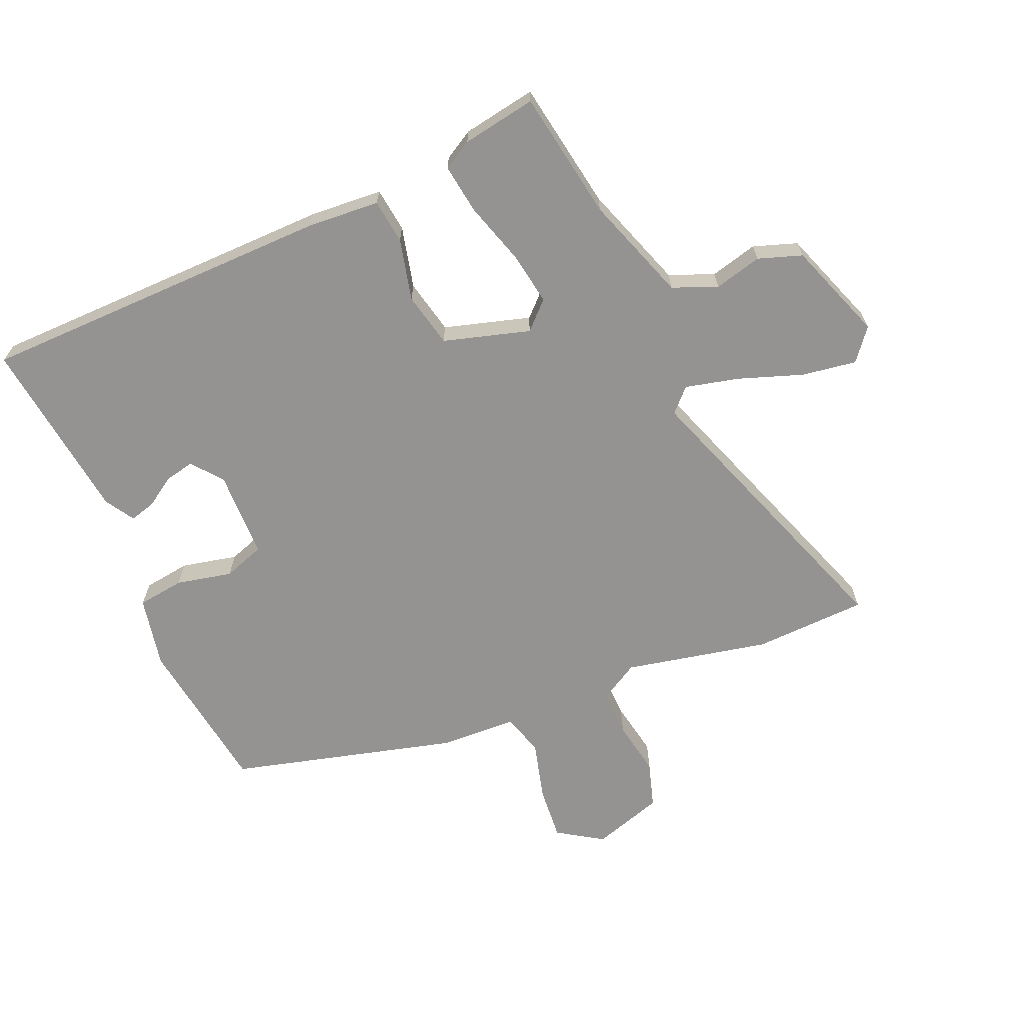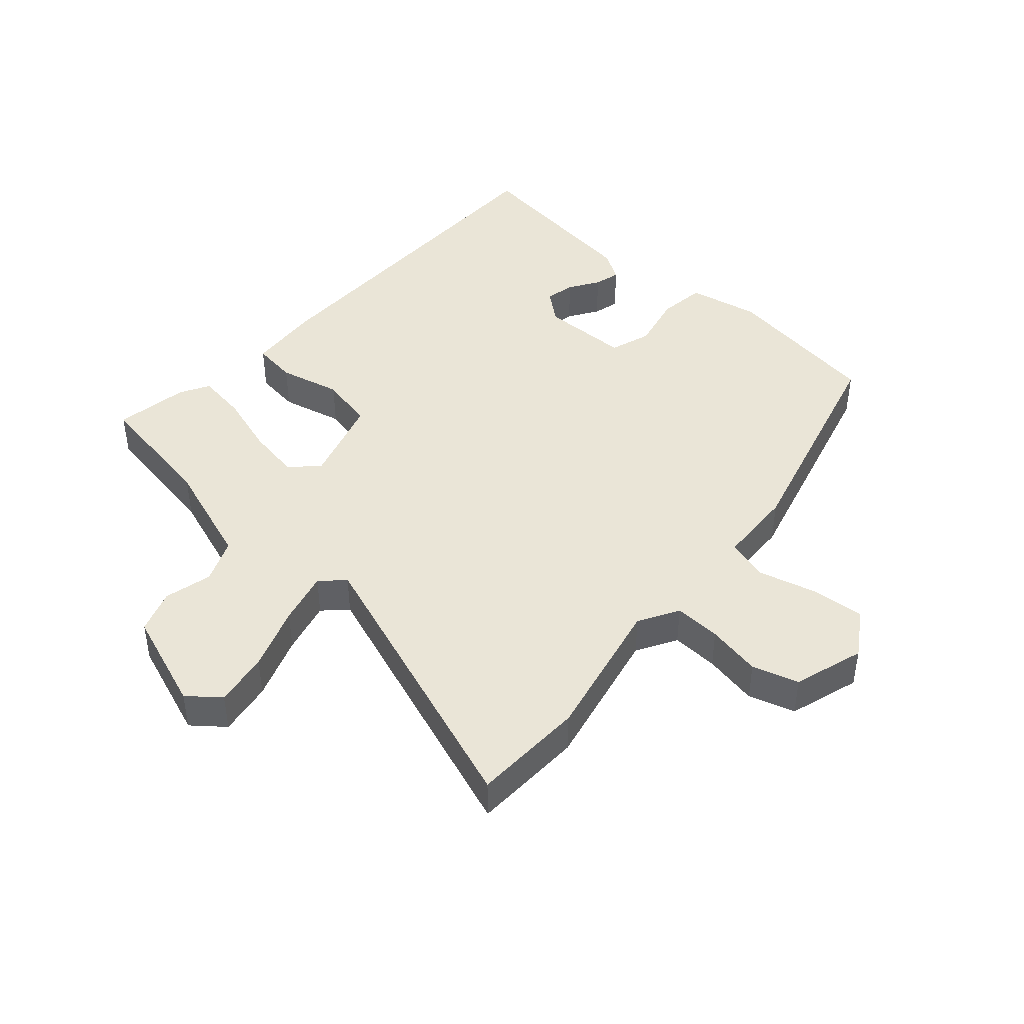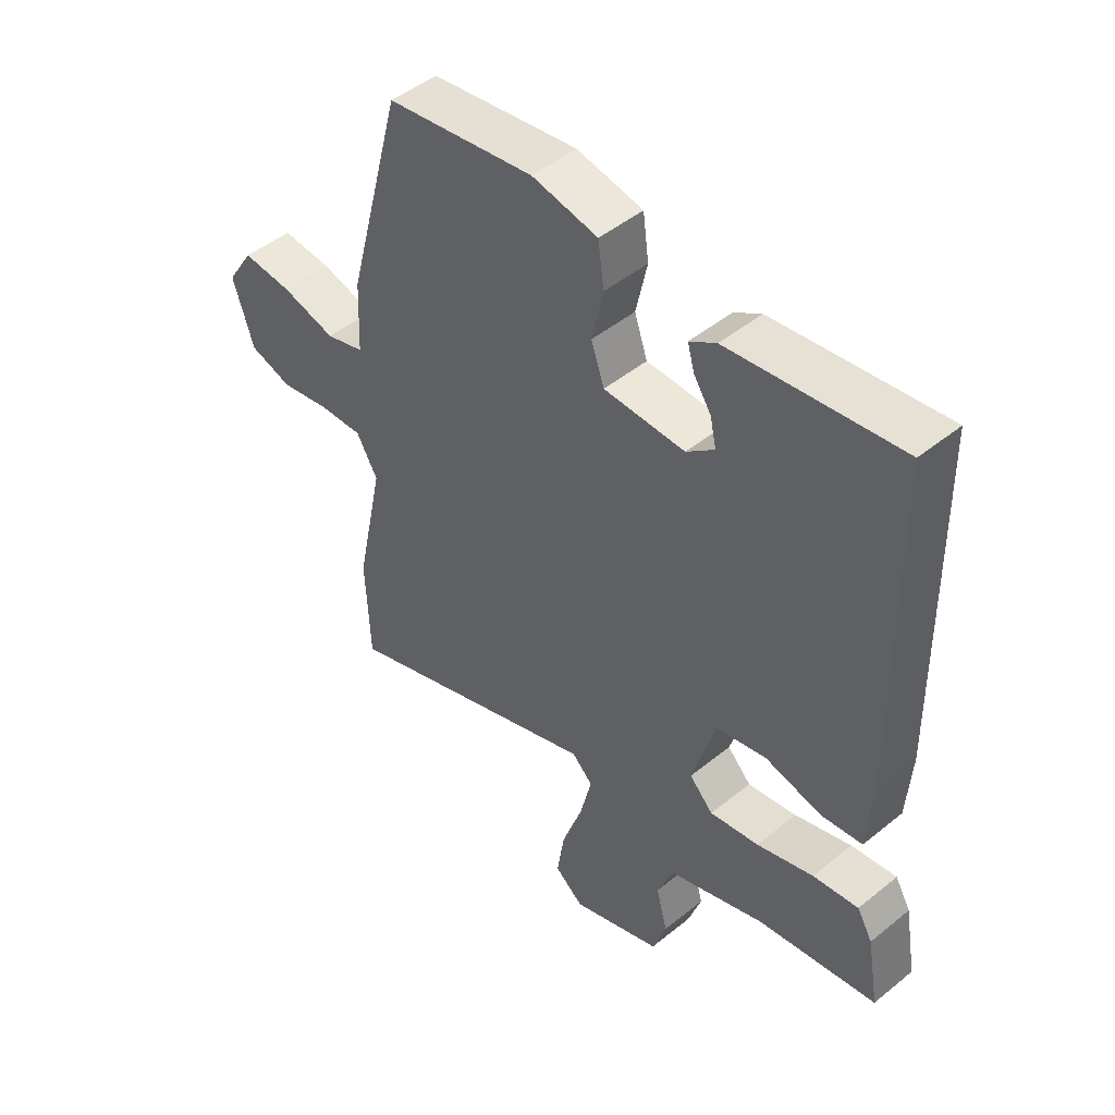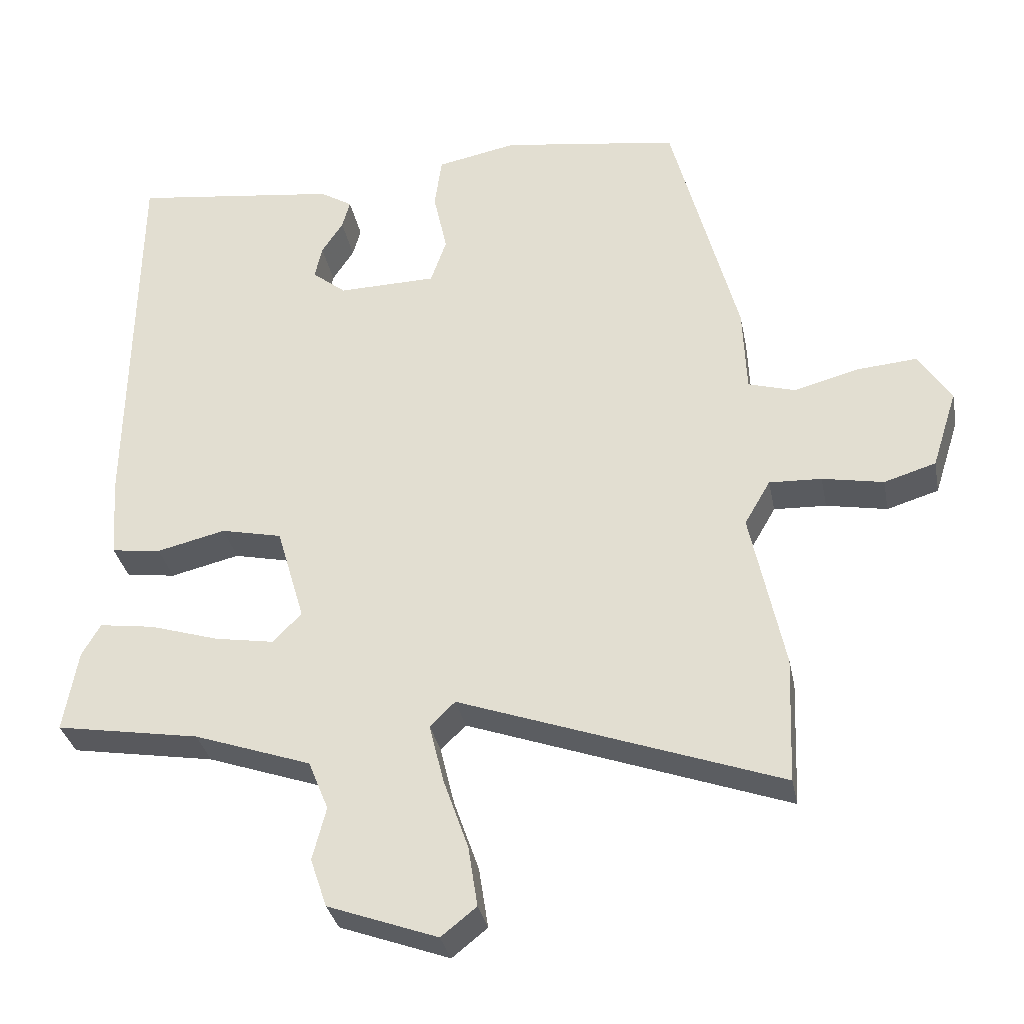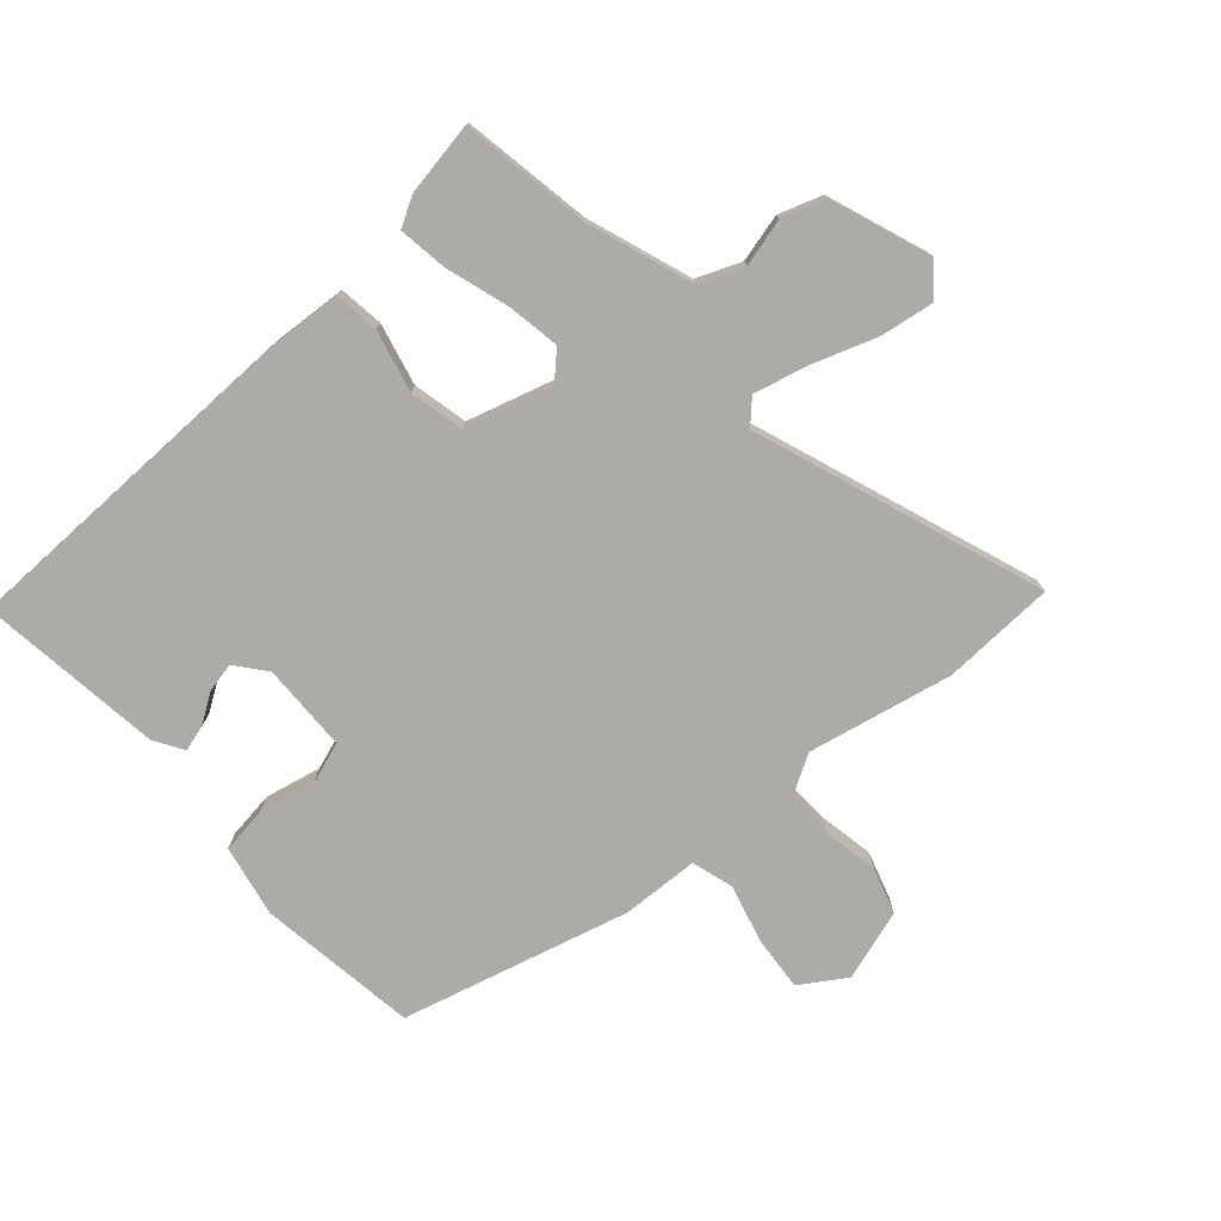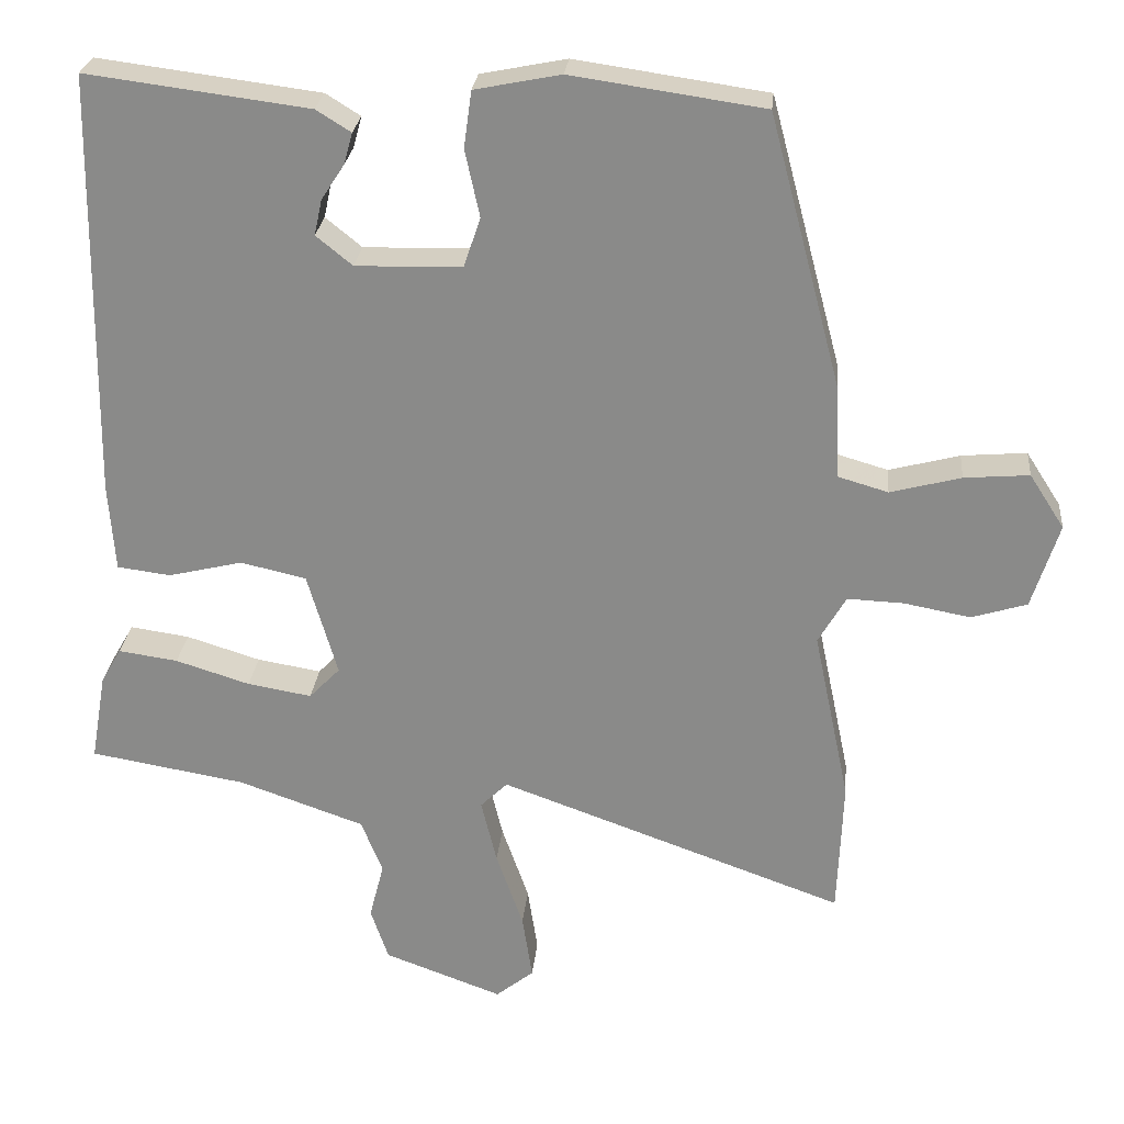
<metadata>
{"format":"obj","ext":"obj","renderer":"f3d","projection":"perspective","resolution":1024,"background":"white","views":[{"elev":-66.8,"azim":113.1,"up":"+Y"},{"elev":44.4,"azim":-138.6,"up":"+Y"},{"elev":47.5,"azim":47.5,"up":"+Z"},{"elev":-32.8,"azim":-169.1,"up":"+Z"},{"elev":-76.5,"azim":131.4,"up":"+Y"},{"elev":25.8,"azim":-174.5,"up":"+Z"}]}
</metadata>
<code>
v -0.373 0.07 0.479
v -0.125 0.07 0.515
v -0.014 0.07 0.493
v -0.004 0.07 0.42
v -0.023 0.07 0.333
v -0.001 0.07 0.269
v 0.136 0.07 0.266
v 0.183 0.07 0.304
v 0.173 0.07 0.35
v 0.143 0.07 0.396
v 0.132 0.07 0.436
v 0.177 0.07 0.464
v 0.464 0.07 0.501
v 0.472 0.07 -0.05
v 0.464 0.07 -0.163
v 0.395 0.07 -0.172
v 0.299 0.07 -0.149
v 0.214 0.07 -0.168
v 0.175 0.07 -0.302
v 0.215 0.07 -0.343
v 0.298 0.07 -0.329
v 0.394 0.07 -0.299
v 0.471 0.07 -0.288
v 0.497 0.07 -0.333
v 0.517 0.07 -0.448
v 0.316 0.07 -0.482
v 0.153 0.07 -0.539
v 0.125 0.07 -0.608
v 0.144 0.07 -0.682
v 0.121 0.07 -0.75
v -0.032 0.07 -0.806
v -0.081 0.07 -0.767
v -0.068 0.07 -0.682
v -0.033 0.07 -0.582
v -0.013 0.07 -0.499
v -0.048 0.07 -0.465
v -0.495 0.07 -0.626
v -0.502 0.07 -0.45
v -0.455 0.07 -0.226
v -0.491 0.07 -0.164
v -0.564 0.07 -0.167
v -0.649 0.07 -0.183
v -0.721 0.07 -0.161
v -0.756 0.07 -0.051
v -0.711 0.07 0.019
v -0.627 0.07 0.012
v -0.536 0.07 -0.012
v -0.471 0.07 0.007
v -0.466 0.07 0.127
v -0.373 0 0.479
v -0.125 0 0.515
v -0.014 0 0.493
v -0.004 0 0.42
v -0.023 0 0.333
v -0.001 0 0.269
v 0.136 0 0.266
v 0.183 0 0.304
v 0.173 0 0.35
v 0.143 0 0.396
v 0.132 0 0.436
v 0.177 0 0.464
v 0.464 0 0.501
v 0.472 0 -0.05
v 0.464 0 -0.163
v 0.395 0 -0.172
v 0.299 0 -0.149
v 0.214 0 -0.168
v 0.175 0 -0.302
v 0.215 0 -0.343
v 0.298 0 -0.329
v 0.394 0 -0.299
v 0.471 0 -0.288
v 0.497 0 -0.333
v 0.517 0 -0.448
v 0.316 0 -0.482
v 0.153 0 -0.539
v 0.125 0 -0.608
v 0.144 0 -0.682
v 0.121 0 -0.75
v -0.032 0 -0.806
v -0.081 0 -0.767
v -0.068 0 -0.682
v -0.033 0 -0.582
v -0.013 0 -0.499
v -0.048 0 -0.465
v -0.495 0 -0.626
v -0.502 0 -0.45
v -0.455 0 -0.226
v -0.491 0 -0.164
v -0.564 0 -0.167
v -0.649 0 -0.183
v -0.721 0 -0.161
v -0.756 0 -0.051
v -0.711 0 0.019
v -0.627 0 0.012
v -0.536 0 -0.012
v -0.471 0 0.007
v -0.466 0 0.127
f 3 4 5
f 2 3 5
f 1 2 5
f 49 1 5
f 48 49 5
f 45 46 47
f 44 45 47
f 43 44 47
f 42 43 47
f 41 42 47
f 40 41 47 48
f 48 5 6
f 40 48 6
f 39 40 6
f 39 6 7
f 38 39 7
f 37 38 7
f 36 37 7
f 32 33 34
f 31 32 34
f 30 31 34
f 29 30 34
f 28 29 34
f 27 28 34 35
f 26 27 35 36
f 25 26 36
f 24 25 36
f 23 24 36
f 22 23 36
f 21 22 36
f 15 16 17
f 14 15 17
f 13 14 17
f 12 13 17
f 12 17 18
f 9 10 11 12
f 8 9 12
f 8 12 18
f 7 8 18 19
f 20 21 36
f 19 20 36
f 7 19 36
f 54 53 52
f 54 52 51
f 54 51 50
f 54 50 98
f 54 98 97
f 96 95 94
f 96 94 93
f 96 93 92
f 96 92 91
f 96 91 90
f 97 96 90 89
f 55 54 97
f 55 97 89
f 55 89 88
f 56 55 88
f 56 88 87
f 56 87 86
f 56 86 85
f 83 82 81
f 83 81 80
f 83 80 79
f 83 79 78
f 83 78 77
f 84 83 77 76
f 85 84 76 75
f 85 75 74
f 85 74 73
f 85 73 72
f 85 72 71
f 85 71 70
f 66 65 64
f 66 64 63
f 66 63 62
f 66 62 61
f 67 66 61
f 61 60 59 58
f 61 58 57
f 67 61 57
f 68 67 57 56
f 85 70 69
f 85 69 68
f 85 68 56
f 1 50 51 2
f 2 51 52 3
f 3 52 53 4
f 4 53 54 5
f 5 54 55 6
f 6 55 56 7
f 7 56 57 8
f 8 57 58 9
f 9 58 59 10
f 10 59 60 11
f 11 60 61 12
f 12 61 62 13
f 13 62 63 14
f 14 63 64 15
f 15 64 65 16
f 16 65 66 17
f 17 66 67 18
f 18 67 68 19
f 19 68 69 20
f 20 69 70 21
f 21 70 71 22
f 22 71 72 23
f 23 72 73 24
f 24 73 74 25
f 25 74 75 26
f 26 75 76 27
f 27 76 77 28
f 28 77 78 29
f 29 78 79 30
f 30 79 80 31
f 31 80 81 32
f 32 81 82 33
f 33 82 83 34
f 34 83 84 35
f 35 84 85 36
f 36 85 86 37
f 37 86 87 38
f 38 87 88 39
f 39 88 89 40
f 40 89 90 41
f 41 90 91 42
f 42 91 92 43
f 43 92 93 44
f 44 93 94 45
f 45 94 95 46
f 46 95 96 47
f 47 96 97 48
f 48 97 98 49
f 49 98 50 1

</code>
